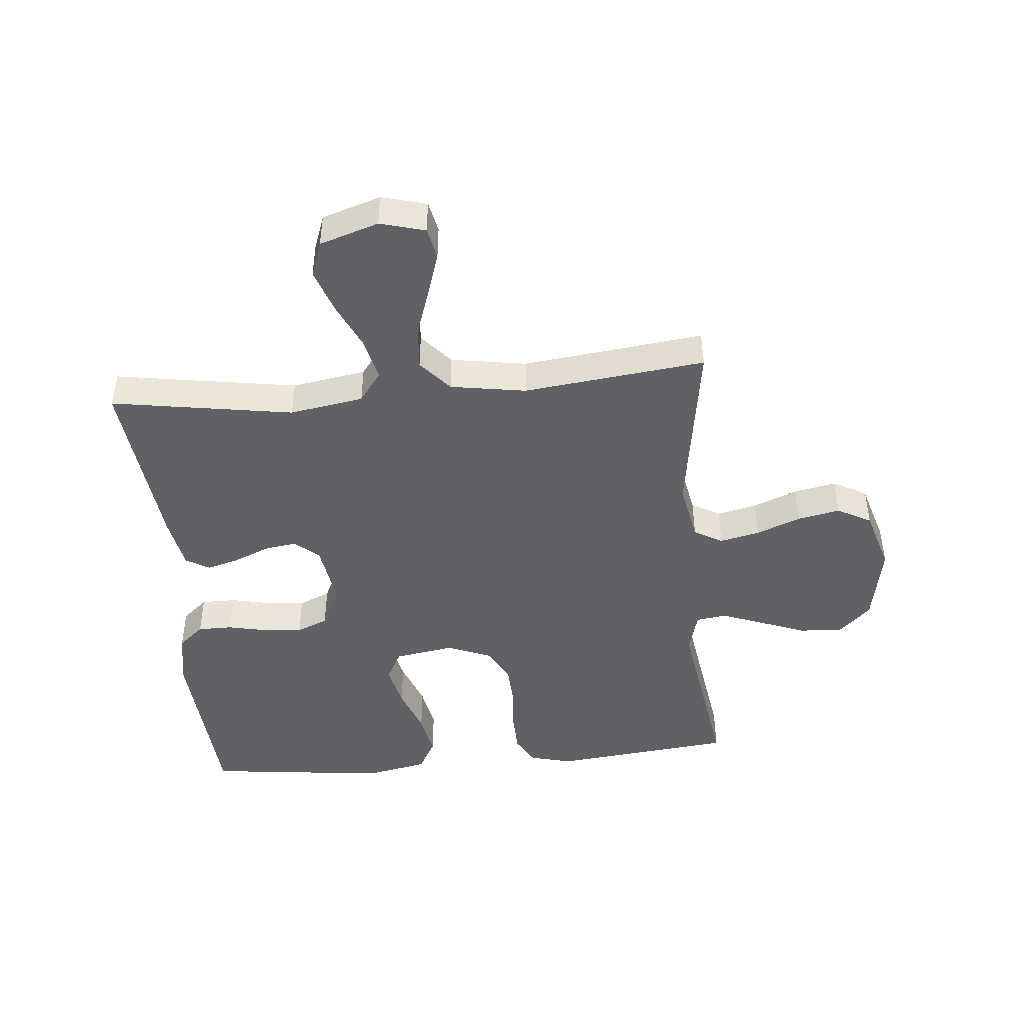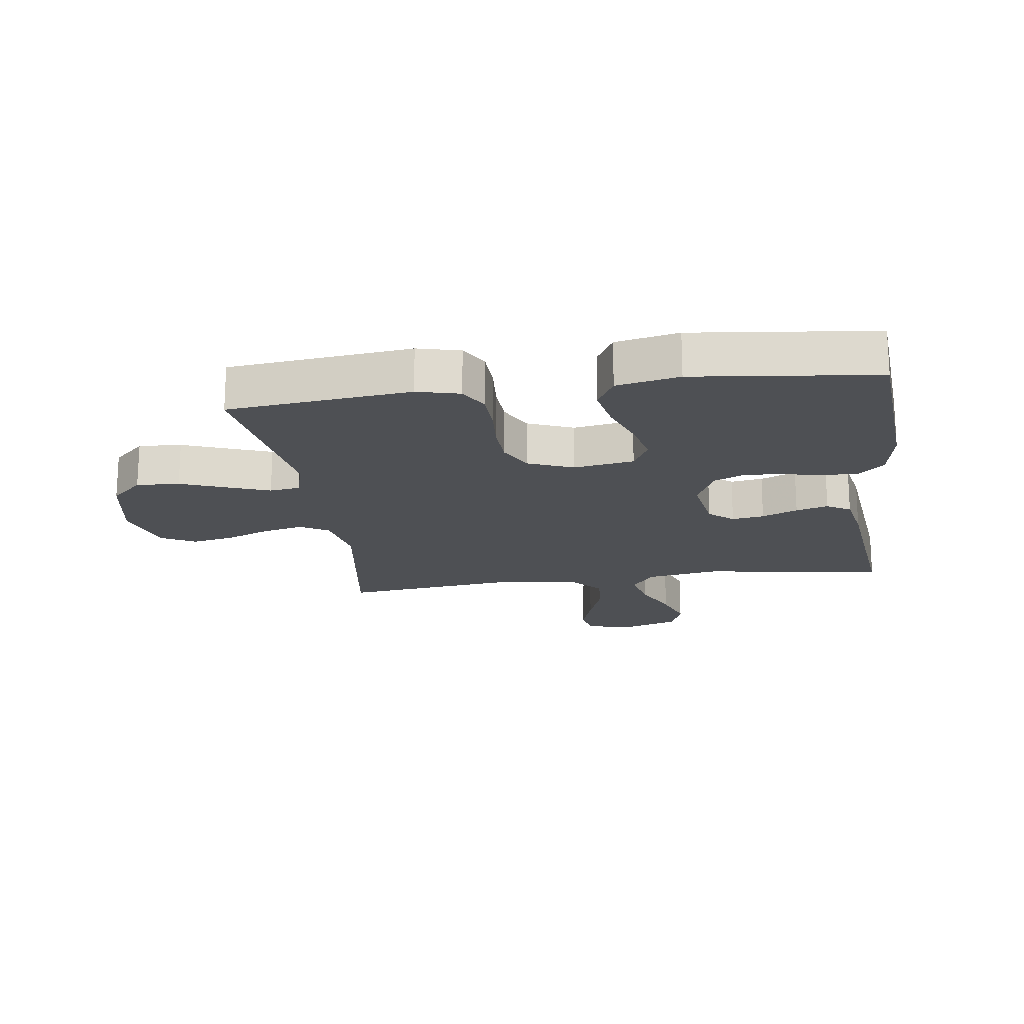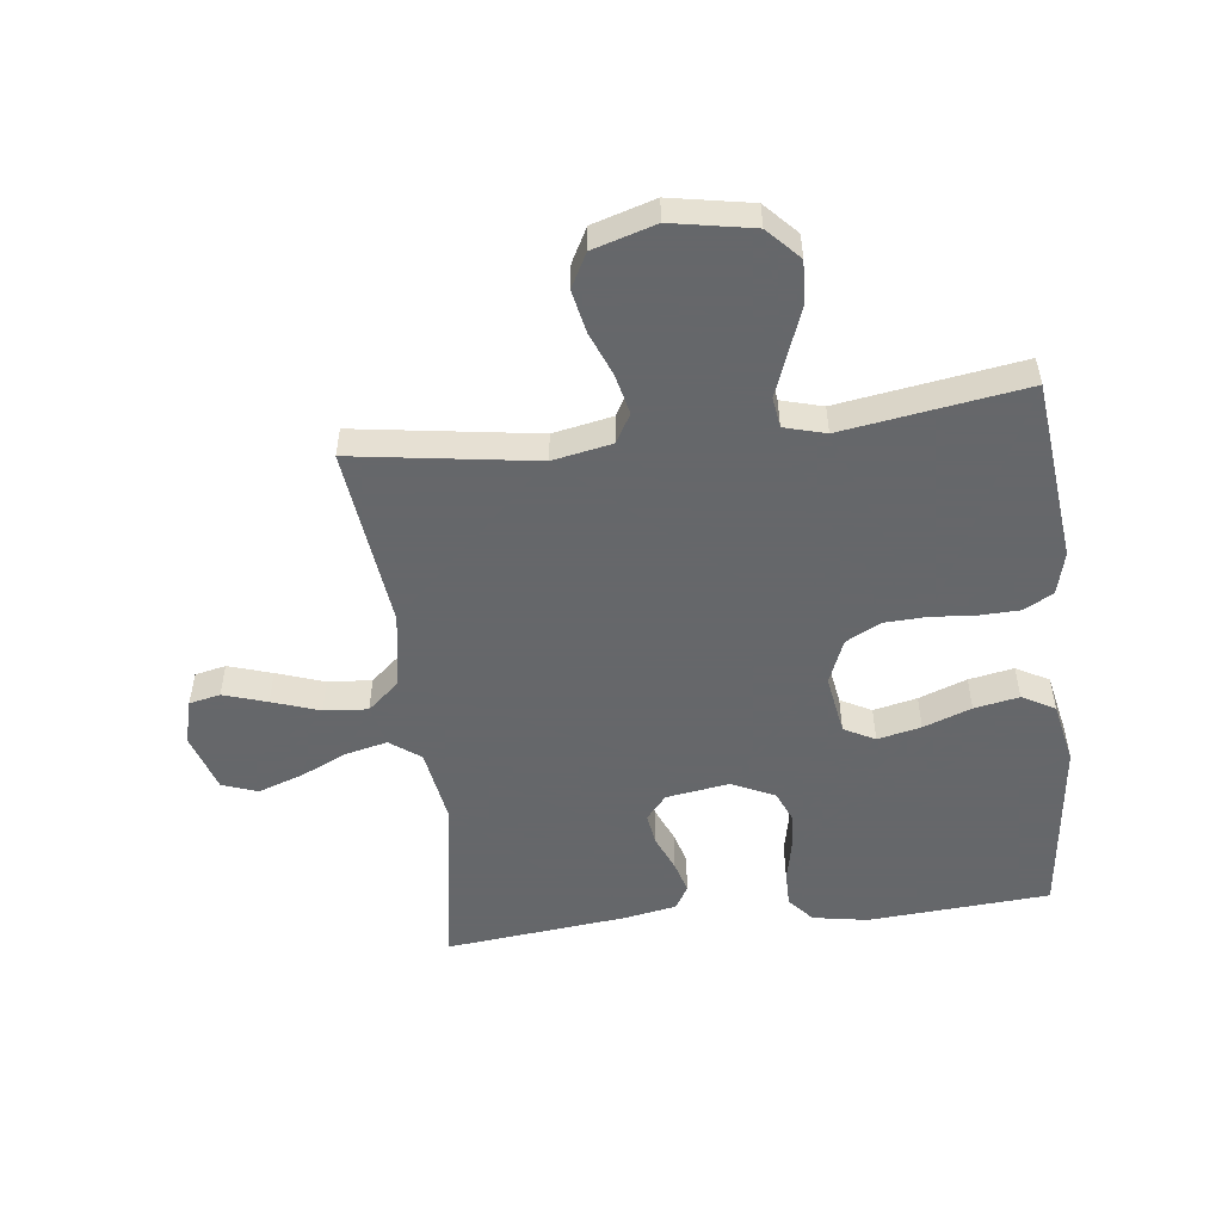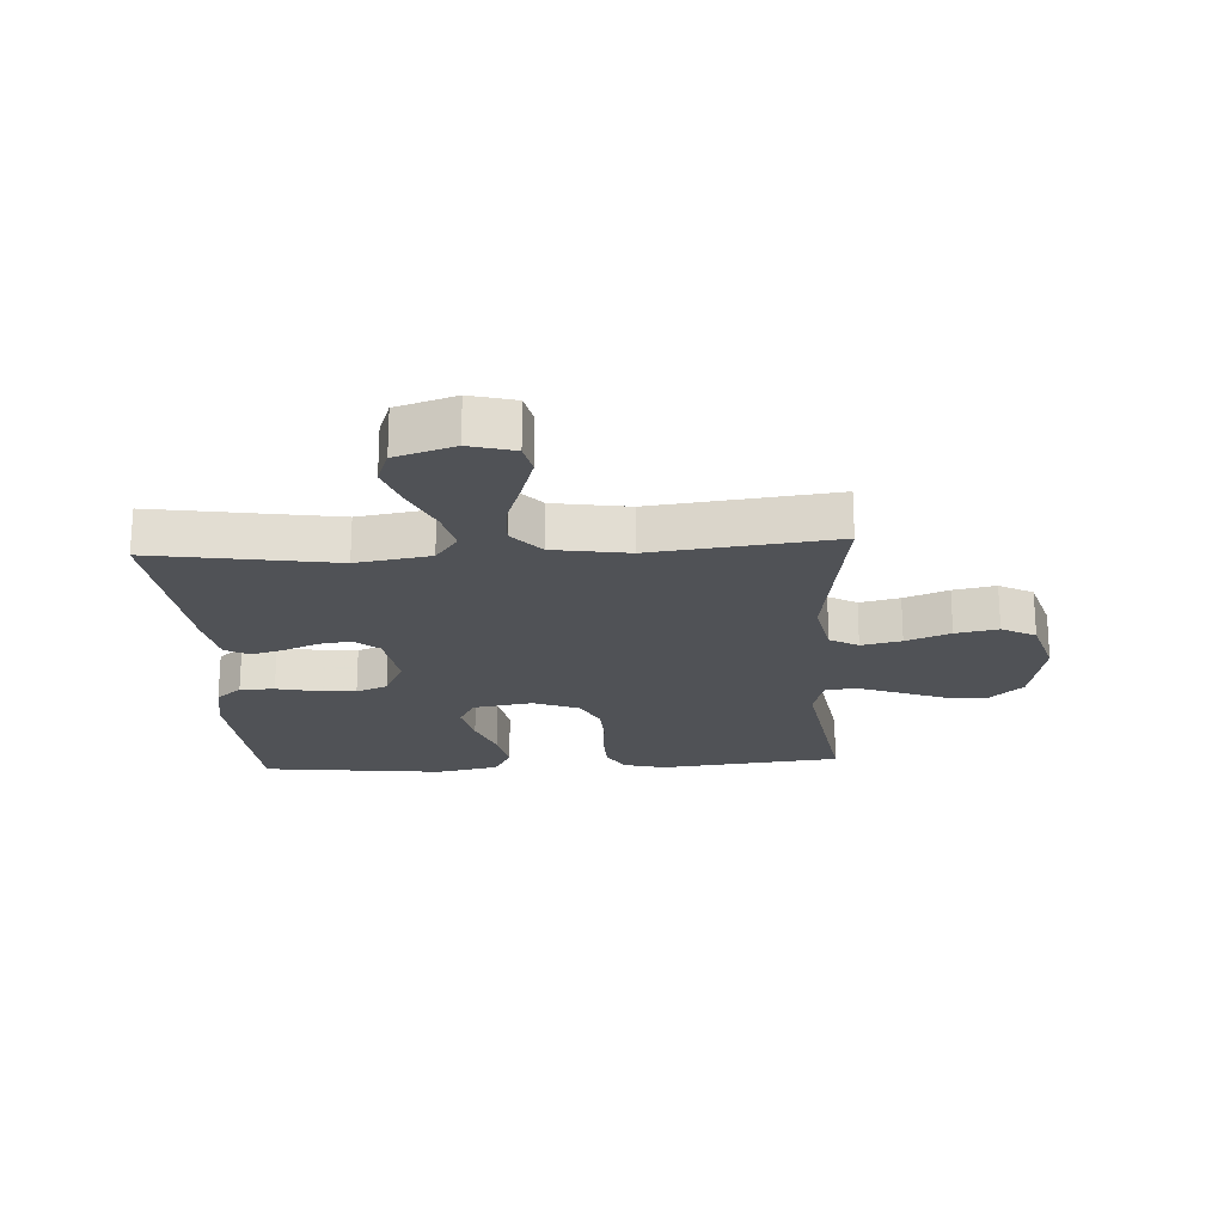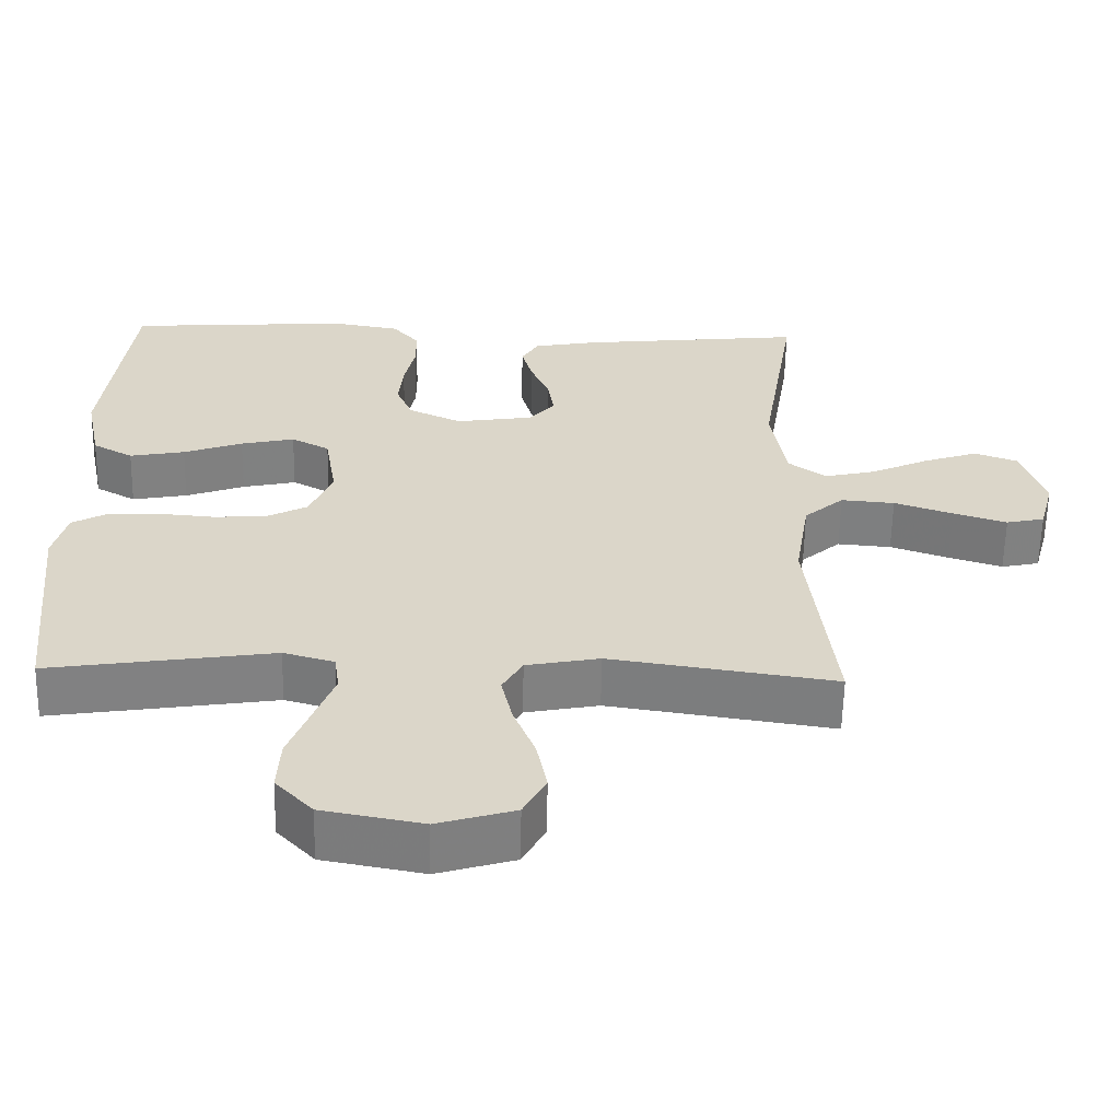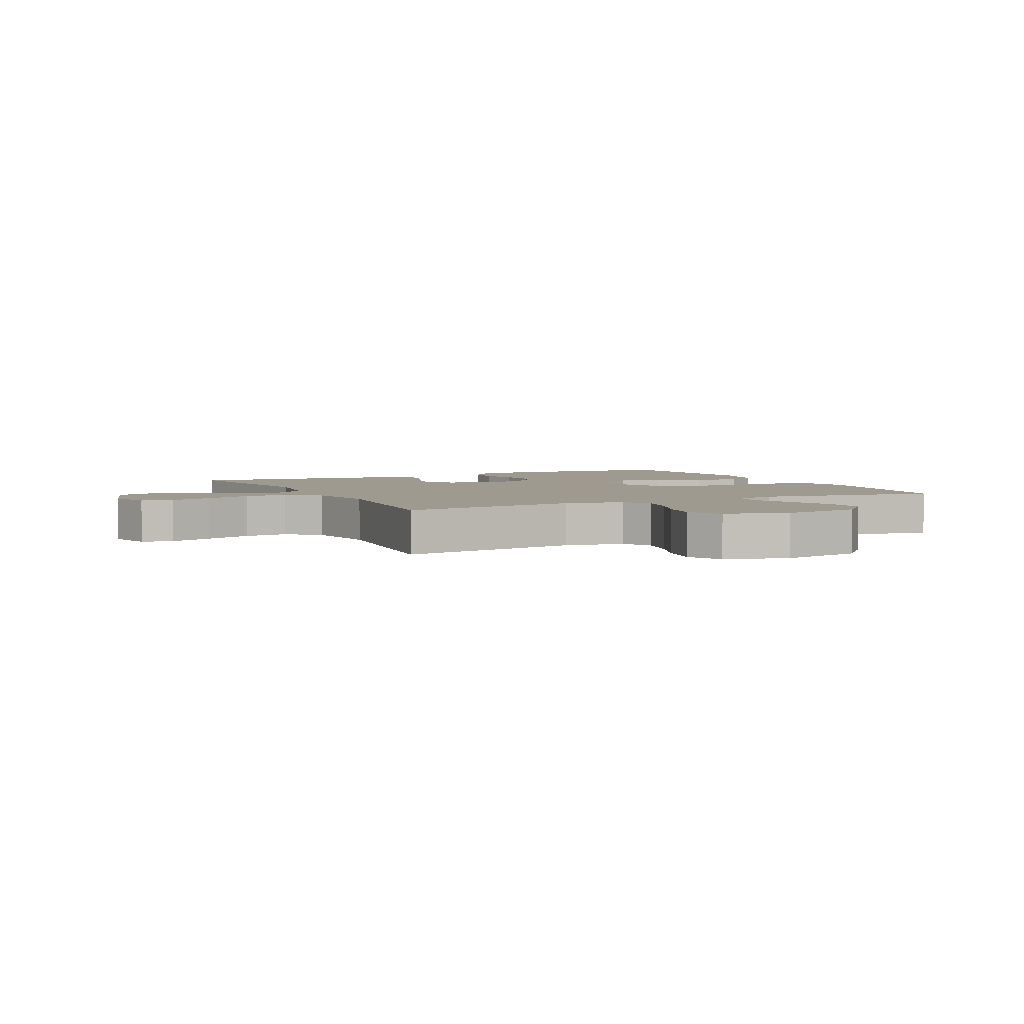
<metadata>
{"format":"obj","ext":"obj","renderer":"f3d","projection":"perspective","resolution":1024,"background":"white","views":[{"elev":-45.5,"azim":95.2,"up":"+Y"},{"elev":-18.6,"azim":-82.0,"up":"+Y"},{"elev":-52.0,"azim":-173.1,"up":"+Y"},{"elev":-20.9,"azim":93.4,"up":"+Y"},{"elev":-60.2,"azim":-1.1,"up":"+Z"},{"elev":3.9,"azim":153.7,"up":"+Y"}]}
</metadata>
<code>
v 0.5 0.07 0.5
v 0.452 0.07 0.2
v 0.472 0.07 0.078
v 0.522 0.07 0.041
v 0.591 0.07 0.057
v 0.669 0.07 0.093
v 0.742 0.07 0.118
v 0.8 0.07 0.097
v 0.831 0.07 0
v 0.811 0.07 -0.074
v 0.76 0.07 -0.085
v 0.688 0.07 -0.062
v 0.61 0.07 -0.035
v 0.538 0.07 -0.029
v 0.485 0.07 -0.075
v 0.465 0.07 -0.2
v 0.5 0.07 -0.5
v 0.2 0.07 -0.455
v 0.102 0.07 -0.474
v 0.075 0.07 -0.521
v 0.09 0.07 -0.587
v 0.119 0.07 -0.66
v 0.133 0.07 -0.73
v 0.103 0.07 -0.786
v 0 0.07 -0.817
v -0.134 0.07 -0.792
v -0.184 0.07 -0.739
v -0.18 0.07 -0.668
v -0.151 0.07 -0.592
v -0.125 0.07 -0.523
v -0.132 0.07 -0.473
v -0.2 0.07 -0.454
v -0.5 0.07 -0.5
v -0.532 0.07 -0.2
v -0.514 0.07 -0.13
v -0.466 0.07 -0.103
v -0.399 0.07 -0.101
v -0.325 0.07 -0.107
v -0.255 0.07 -0.104
v -0.198 0.07 -0.074
v -0.168 0.07 0
v -0.184 0.07 0.099
v -0.235 0.07 0.126
v -0.307 0.07 0.11
v -0.386 0.07 0.081
v -0.46 0.07 0.067
v -0.514 0.07 0.097
v -0.535 0.07 0.2
v -0.5 0.07 0.5
v -0.2 0.07 0.521
v -0.109 0.07 0.505
v -0.073 0.07 0.463
v -0.073 0.07 0.406
v -0.087 0.07 0.341
v -0.093 0.07 0.277
v -0.071 0.07 0.225
v 0 0.07 0.192
v 0.104 0.07 0.208
v 0.138 0.07 0.248
v 0.13 0.07 0.301
v 0.105 0.07 0.36
v 0.09 0.07 0.413
v 0.113 0.07 0.452
v 0.2 0.07 0.468
v 0.5 0 0.5
v 0.452 0 0.2
v 0.472 0 0.078
v 0.522 0 0.041
v 0.591 0 0.057
v 0.669 0 0.093
v 0.742 0 0.118
v 0.8 0 0.097
v 0.831 0 0
v 0.811 0 -0.074
v 0.76 0 -0.085
v 0.688 0 -0.062
v 0.61 0 -0.035
v 0.538 0 -0.029
v 0.485 0 -0.075
v 0.465 0 -0.2
v 0.5 0 -0.5
v 0.2 0 -0.455
v 0.102 0 -0.474
v 0.075 0 -0.521
v 0.09 0 -0.587
v 0.119 0 -0.66
v 0.133 0 -0.73
v 0.103 0 -0.786
v 0 0 -0.817
v -0.134 0 -0.792
v -0.184 0 -0.739
v -0.18 0 -0.668
v -0.151 0 -0.592
v -0.125 0 -0.523
v -0.132 0 -0.473
v -0.2 0 -0.454
v -0.5 0 -0.5
v -0.532 0 -0.2
v -0.514 0 -0.13
v -0.466 0 -0.103
v -0.399 0 -0.101
v -0.325 0 -0.107
v -0.255 0 -0.104
v -0.198 0 -0.074
v -0.168 0 0
v -0.184 0 0.099
v -0.235 0 0.126
v -0.307 0 0.11
v -0.386 0 0.081
v -0.46 0 0.067
v -0.514 0 0.097
v -0.535 0 0.2
v -0.5 0 0.5
v -0.2 0 0.521
v -0.109 0 0.505
v -0.073 0 0.463
v -0.073 0 0.406
v -0.087 0 0.341
v -0.093 0 0.277
v -0.071 0 0.225
v 0 0 0.192
v 0.104 0 0.208
v 0.138 0 0.248
v 0.13 0 0.301
v 0.105 0 0.36
v 0.09 0 0.413
v 0.113 0 0.452
v 0.2 0 0.468
f 64 1 2
f 63 64 2
f 62 63 2
f 61 62 2
f 60 61 2
f 59 60 2 3
f 58 59 3 4
f 57 58 4
f 52 53 54
f 51 52 54
f 50 51 54
f 49 50 54
f 48 49 54
f 47 48 54
f 46 47 54
f 45 46 54
f 44 45 54
f 43 44 54 55
f 42 43 55 56
f 36 37 38
f 35 36 38
f 34 35 38
f 33 34 38
f 32 33 38
f 31 32 38 39
f 27 28 29
f 26 27 29
f 25 26 29
f 24 25 29
f 23 24 29
f 22 23 29
f 21 22 29
f 20 21 29 30
f 19 20 30 31
f 16 17 18
f 31 39 40
f 19 31 40
f 18 19 40
f 16 18 40
f 15 16 40
f 11 12 13
f 10 11 13
f 9 10 13
f 8 9 13
f 7 8 13
f 6 7 13
f 5 6 13
f 4 5 13 14
f 41 42 56 57
f 40 41 57
f 15 40 57
f 14 15 57
f 4 14 57
f 66 65 128
f 66 128 127
f 66 127 126
f 66 126 125
f 66 125 124
f 67 66 124 123
f 68 67 123 122
f 68 122 121
f 118 117 116
f 118 116 115
f 118 115 114
f 118 114 113
f 118 113 112
f 118 112 111
f 118 111 110
f 118 110 109
f 118 109 108
f 119 118 108 107
f 120 119 107 106
f 102 101 100
f 102 100 99
f 102 99 98
f 102 98 97
f 102 97 96
f 103 102 96 95
f 93 92 91
f 93 91 90
f 93 90 89
f 93 89 88
f 93 88 87
f 93 87 86
f 93 86 85
f 94 93 85 84
f 95 94 84 83
f 82 81 80
f 104 103 95
f 104 95 83
f 104 83 82
f 104 82 80
f 104 80 79
f 77 76 75
f 77 75 74
f 77 74 73
f 77 73 72
f 77 72 71
f 77 71 70
f 77 70 69
f 78 77 69 68
f 121 120 106 105
f 121 105 104
f 121 104 79
f 121 79 78
f 121 78 68
f 1 65 66 2
f 2 66 67 3
f 3 67 68 4
f 4 68 69 5
f 5 69 70 6
f 6 70 71 7
f 7 71 72 8
f 8 72 73 9
f 9 73 74 10
f 10 74 75 11
f 11 75 76 12
f 12 76 77 13
f 13 77 78 14
f 14 78 79 15
f 15 79 80 16
f 16 80 81 17
f 17 81 82 18
f 18 82 83 19
f 19 83 84 20
f 20 84 85 21
f 21 85 86 22
f 22 86 87 23
f 23 87 88 24
f 24 88 89 25
f 25 89 90 26
f 26 90 91 27
f 27 91 92 28
f 28 92 93 29
f 29 93 94 30
f 30 94 95 31
f 31 95 96 32
f 32 96 97 33
f 33 97 98 34
f 34 98 99 35
f 35 99 100 36
f 36 100 101 37
f 37 101 102 38
f 38 102 103 39
f 39 103 104 40
f 40 104 105 41
f 41 105 106 42
f 42 106 107 43
f 43 107 108 44
f 44 108 109 45
f 45 109 110 46
f 46 110 111 47
f 47 111 112 48
f 48 112 113 49
f 49 113 114 50
f 50 114 115 51
f 51 115 116 52
f 52 116 117 53
f 53 117 118 54
f 54 118 119 55
f 55 119 120 56
f 56 120 121 57
f 57 121 122 58
f 58 122 123 59
f 59 123 124 60
f 60 124 125 61
f 61 125 126 62
f 62 126 127 63
f 63 127 128 64
f 64 128 65 1

</code>
